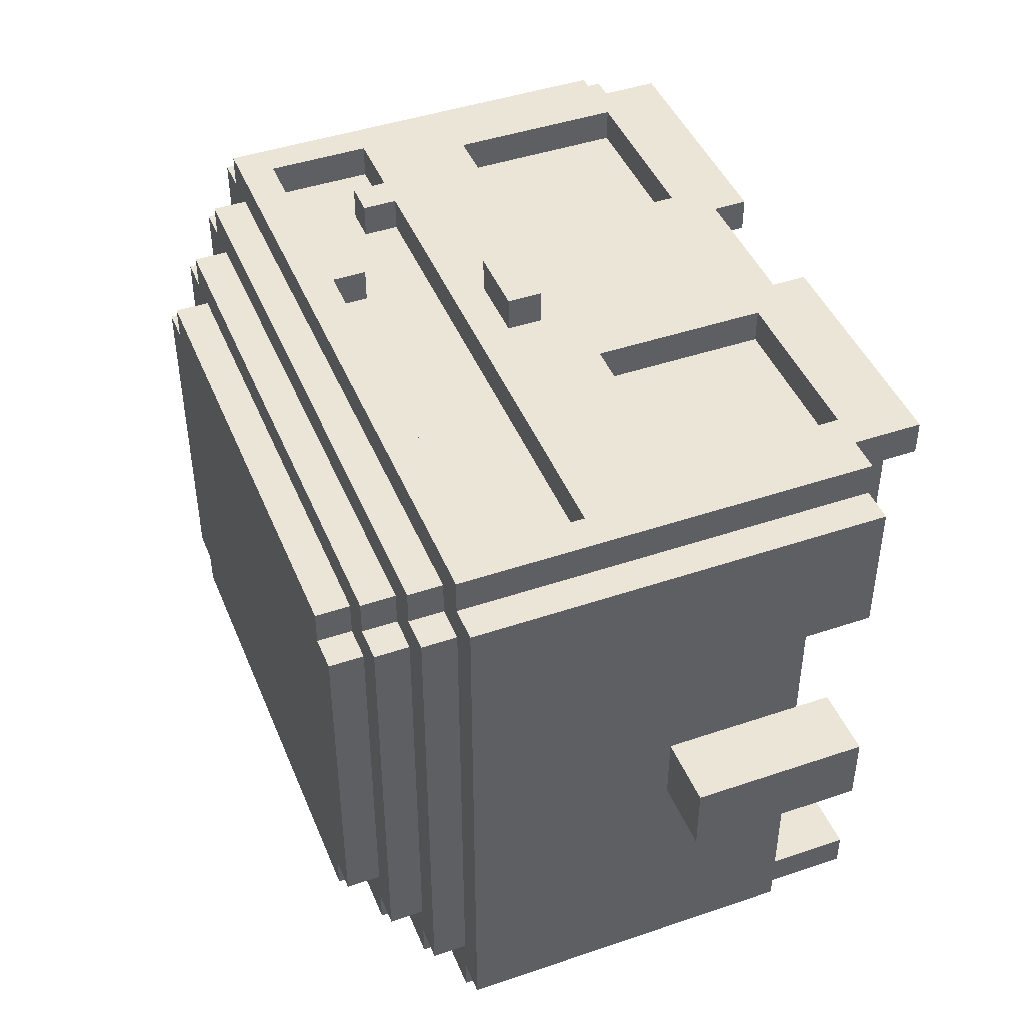
<metadata>
{"format":"obj","ext":"obj","renderer":"f3d","projection":"perspective","resolution":1024,"background":"white","views":[{"elev":44.4,"azim":68.4,"up":"+Z"}]}
</metadata>
<code>
o
v 3.8 10.7 -5.1
v 3.8 10.7 -5.3
v 3.8 11.2 -5.1
v 3.8 11.2 -5.3
v 4 10.1 -4.4
v 4 10.1 -6
v 4 10.7 -5.1
v 4 10.7 -5.3
v 4 11.2 -5.1
v 4 11.2 -5.3
v 4 11.4 -4.4
v 4 11.4 -6
v 4.1 10 -4.5
v 4.1 10 -5.9
v 4.1 10.1 -4.3
v 4.1 10.1 -4.4
v 4.1 10.1 -4.5
v 4.1 10.1 -5.9
v 4.1 10.1 -6
v 4.1 10.1 -6.1
v 4.1 11.3 -4.3
v 4.1 11.3 -4.4
v 4.1 11.4 -6
v 4.1 11.4 -6.1
v 4.2 9.9 -4.6
v 4.2 9.9 -5.8
v 4.2 10 -4.4
v 4.2 10 -4.5
v 4.2 10 -4.6
v 4.2 10 -5.8
v 4.2 10 -5.9
v 4.2 10 -6
v 4.2 10.1 -4.4
v 4.2 10.1 -4.5
v 4.2 10.1 -5.9
v 4.2 10.1 -6
v 4.2 10.8 -4.4
v 4.2 10.8 -4.6
v 4.2 11.3 -4.3
v 4.2 11.3 -4.4
v 4.2 11.4 -4.4
v 4.2 11.4 -4.6
v 4.2 11.5 -4.3
v 4.2 11.5 -4.4
v 4.3 9.8 -4.7
v 4.3 9.8 -5.7
v 4.3 9.9 -4.5
v 4.3 9.9 -4.6
v 4.3 9.9 -4.7
v 4.3 9.9 -5.7
v 4.3 9.9 -5.8
v 4.3 9.9 -5.9
v 4.3 10 -4.5
v 4.3 10 -4.6
v 4.3 10 -5.8
v 4.3 10 -5.9
v 4.4 9.8 -4.6
v 4.4 9.8 -4.7
v 4.4 9.8 -5.7
v 4.4 9.8 -5.8
v 4.4 9.9 -4.6
v 4.4 9.9 -4.7
v 4.4 9.9 -5.7
v 4.4 9.9 -5.8
v 4.4 10.4 -4.3
v 4.4 10.4 -4.4
v 4.4 10.5 -4.3
v 4.4 10.5 -4.4
v 4.6 10.2 -4.3
v 4.6 10.2 -4.4
v 4.6 10.3 -4.3
v 4.6 10.3 -4.4
v 4.8 10.8 -4.3
v 4.8 10.8 -4.4
v 4.8 11.3 -4.3
v 4.8 11.3 -4.4
v 5 10.6 -4.2
v 5 10.6 -4.3
v 5 10.7 -4.2
v 5 10.7 -4.3
v 5.3 10.8 -4.4
v 5.3 10.8 -4.6
v 5.3 11.4 -4.3
v 5.3 11.4 -4.4
v 5.3 11.4 -4.6
v 5.3 11.5 -4.3
v 5.3 11.5 -4.4
v 5.9 10.8 -4.3
v 5.9 10.8 -4.4
v 5.9 11.3 -4.3
v 5.9 11.3 -4.4
v 6 10.2 -4.3
v 6 10.2 -4.4
v 6 10.5 -4.3
v 6 10.5 -4.4
v 6.1 10.8 -4.4
v 6.1 10.8 -6
v 6.1 11.1 -4.8
v 6.1 11.1 -6
v 6.1 11.3 -4.4
v 6.1 11.3 -4.8
v 6.2 11.1 -5.1
v 6.2 11.1 -5.3
v 6.2 11.2 -5.1
v 6.2 11.2 -5.3
v 4.1 10.8 -4.4
v 4.1 10.8 -6
v 4.1 11.3 -4.4
v 4.1 11.4 -4.4
v 4.1 11.4 -6
v 4.2 10.2 -4.3
v 4.2 10.2 -4.4
v 4.2 10.5 -4.3
v 4.2 10.5 -4.4
v 4.3 10.8 -4.3
v 4.3 10.8 -4.4
v 4.3 11.3 -4.3
v 4.3 11.3 -4.4
v 4.5 10.4 -4.3
v 4.5 10.4 -4.4
v 4.5 10.5 -4.3
v 4.5 10.5 -4.4
v 4.8 10.2 -4.3
v 4.8 10.2 -4.4
v 4.8 10.3 -4.3
v 4.8 10.3 -4.4
v 4.9 10.8 -4.4
v 4.9 10.8 -4.6
v 4.9 11.4 -4.3
v 4.9 11.4 -4.4
v 4.9 11.4 -4.6
v 4.9 11.5 -4.3
v 4.9 11.5 -4.4
v 5.2 10.6 -4.2
v 5.2 10.6 -4.3
v 5.2 10.7 -4.2
v 5.2 10.7 -4.3
v 5.4 10.8 -4.3
v 5.4 10.8 -4.4
v 5.4 11.3 -4.3
v 5.4 11.3 -4.4
v 5.8 9.8 -4.6
v 5.8 9.8 -4.7
v 5.8 9.8 -5.7
v 5.8 9.8 -5.8
v 5.8 9.9 -4.6
v 5.8 9.9 -4.7
v 5.8 9.9 -5.7
v 5.8 9.9 -5.8
v 5.9 9.8 -4.7
v 5.9 9.8 -5.7
v 5.9 9.9 -4.5
v 5.9 9.9 -4.6
v 5.9 9.9 -4.7
v 5.9 9.9 -5.7
v 5.9 9.9 -5.8
v 5.9 9.9 -5.9
v 5.9 10 -4.5
v 5.9 10 -4.6
v 5.9 10 -5.8
v 5.9 10 -5.9
v 6 9.9 -4.6
v 6 9.9 -5.8
v 6 10 -4.4
v 6 10 -4.5
v 6 10 -4.6
v 6 10 -5.8
v 6 10 -5.9
v 6 10 -6
v 6 10.1 -4.4
v 6 10.1 -4.5
v 6 10.1 -5.9
v 6 10.1 -6
v 6 10.8 -4.4
v 6 10.8 -4.6
v 6 11.3 -4.3
v 6 11.3 -4.4
v 6 11.4 -4.4
v 6 11.4 -4.6
v 6 11.5 -4.3
v 6 11.5 -4.4
v 6.1 10 -4.5
v 6.1 10 -5.9
v 6.1 10.1 -4.3
v 6.1 10.1 -4.4
v 6.1 10.1 -4.5
v 6.1 10.1 -5.9
v 6.1 10.1 -6
v 6.1 10.1 -6.1
v 6.1 11.1 -6
v 6.1 11.3 -4.3
v 6.1 11.3 -4.4
v 6.1 11.4 -6
v 6.1 11.4 -6.1
v 6.2 10.1 -4.4
v 6.2 10.1 -6
v 6.2 10.7 -5.1
v 6.2 10.7 -5.3
v 6.2 11.1 -4.8
v 6.2 11.1 -5.1
v 6.2 11.1 -5.3
v 6.2 11.1 -6
v 6.2 11.3 -4.4
v 6.2 11.3 -4.8
v 6.4 10.7 -5.1
v 6.4 10.7 -5.3
v 6.4 11.2 -5.1
v 6.4 11.2 -5.3
v 5 10.6 -4.2
v 5 10.7 -4.2
v 5.2 10.6 -4.2
v 5.2 10.7 -4.2
v 4.1 10.1 -4.3
v 4.1 11.3 -4.3
v 4.2 10.2 -4.3
v 4.2 10.5 -4.3
v 4.2 11.3 -4.3
v 4.2 11.5 -4.3
v 4.3 10.8 -4.3
v 4.3 11.3 -4.3
v 4.4 10.4 -4.3
v 4.4 10.5 -4.3
v 4.5 10.4 -4.3
v 4.5 10.5 -4.3
v 4.6 10.2 -4.3
v 4.6 10.3 -4.3
v 4.8 10.2 -4.3
v 4.8 10.3 -4.3
v 4.8 10.8 -4.3
v 4.8 11.3 -4.3
v 4.9 11.4 -4.3
v 4.9 11.5 -4.3
v 5 10.6 -4.3
v 5 10.7 -4.3
v 5.2 10.6 -4.3
v 5.2 10.7 -4.3
v 5.3 11.4 -4.3
v 5.3 11.5 -4.3
v 5.4 10.8 -4.3
v 5.4 11.3 -4.3
v 5.9 10.8 -4.3
v 5.9 11.3 -4.3
v 6 10.2 -4.3
v 6 10.5 -4.3
v 6 11.3 -4.3
v 6 11.5 -4.3
v 6.1 10.1 -4.3
v 6.1 11.3 -4.3
v 4 10.1 -4.4
v 4 11.4 -4.4
v 4.1 10.1 -4.4
v 4.1 11.3 -4.4
v 4.1 11.4 -4.4
v 4.2 10 -4.4
v 4.2 10.1 -4.4
v 4.2 10.2 -4.4
v 4.2 10.5 -4.4
v 4.3 10.8 -4.4
v 4.3 11.3 -4.4
v 4.4 10.4 -4.4
v 4.4 10.5 -4.4
v 4.4 10.9 -4.4
v 4.4 11.2 -4.4
v 4.5 10.4 -4.4
v 4.5 10.5 -4.4
v 4.6 10.2 -4.4
v 4.6 10.3 -4.4
v 4.6 11.1 -4.4
v 4.6 11.2 -4.4
v 4.7 10.9 -4.4
v 4.7 11.1 -4.4
v 4.8 10.2 -4.4
v 4.8 10.3 -4.4
v 4.8 10.8 -4.4
v 4.8 11.3 -4.4
v 5.4 10.8 -4.4
v 5.4 11.3 -4.4
v 5.5 10.9 -4.4
v 5.5 11.2 -4.4
v 5.7 11.1 -4.4
v 5.7 11.2 -4.4
v 5.8 10.9 -4.4
v 5.8 11.1 -4.4
v 5.9 10.8 -4.4
v 5.9 11.3 -4.4
v 6 10 -4.4
v 6 10.1 -4.4
v 6 10.2 -4.4
v 6 10.5 -4.4
v 6.1 10.1 -4.4
v 6.1 11.3 -4.4
v 6.2 10.1 -4.4
v 6.2 11.3 -4.4
v 4.1 10 -4.5
v 4.1 10.1 -4.5
v 4.2 10 -4.5
v 4.2 10.1 -4.5
v 4.3 9.9 -4.5
v 4.3 10 -4.5
v 5.9 9.9 -4.5
v 5.9 10 -4.5
v 6 10 -4.5
v 6 10.1 -4.5
v 6.1 10 -4.5
v 6.1 10.1 -4.5
v 4.2 9.9 -4.6
v 4.2 10 -4.6
v 4.3 9.9 -4.6
v 4.3 10 -4.6
v 4.4 9.8 -4.6
v 4.4 9.9 -4.6
v 5.8 9.8 -4.6
v 5.8 9.9 -4.6
v 5.9 9.9 -4.6
v 5.9 10 -4.6
v 6 9.9 -4.6
v 6 10 -4.6
v 4.3 9.8 -4.7
v 4.3 9.9 -4.7
v 4.4 9.8 -4.7
v 4.4 9.9 -4.7
v 5.8 9.8 -4.7
v 5.8 9.9 -4.7
v 5.9 9.8 -4.7
v 5.9 9.9 -4.7
v 3.8 10.7 -5.1
v 3.8 11.2 -5.1
v 4 10.7 -5.1
v 4 11.2 -5.1
v 6.2 10.7 -5.1
v 6.2 11.1 -5.1
v 6.2 11.2 -5.1
v 6.4 10.7 -5.1
v 6.4 11.2 -5.1
v 4.1 10.8 -6
v 4.1 11.4 -6
v 6.1 10.8 -6
v 6.1 11.1 -6
v 6.1 11.4 -6
v 4.1 10.8 -4.4
v 4.1 11.3 -4.4
v 4.2 10.8 -4.4
v 4.2 11.3 -4.4
v 4.2 11.4 -4.4
v 4.2 11.5 -4.4
v 4.9 10.8 -4.4
v 4.9 11.4 -4.4
v 4.9 11.5 -4.4
v 5.3 10.8 -4.4
v 5.3 11.4 -4.4
v 5.3 11.5 -4.4
v 6 10.8 -4.4
v 6 11.3 -4.4
v 6 11.4 -4.4
v 6 11.5 -4.4
v 6.1 10.8 -4.4
v 6.1 11.3 -4.4
v 4.2 10.8 -4.6
v 4.2 11.4 -4.6
v 4.9 10.8 -4.6
v 4.9 11.4 -4.6
v 5.3 10.8 -4.6
v 5.3 11.4 -4.6
v 6 10.8 -4.6
v 6 11.4 -4.6
v 6.1 11.1 -4.8
v 6.1 11.3 -4.8
v 6.2 11.1 -4.8
v 6.2 11.3 -4.8
v 3.8 10.7 -5.3
v 3.8 11.2 -5.3
v 4 10.7 -5.3
v 4 11.2 -5.3
v 6.2 10.7 -5.3
v 6.2 11.1 -5.3
v 6.2 11.2 -5.3
v 6.4 10.7 -5.3
v 6.4 11.2 -5.3
v 4.3 9.8 -5.7
v 4.3 9.9 -5.7
v 4.4 9.8 -5.7
v 4.4 9.9 -5.7
v 5.8 9.8 -5.7
v 5.8 9.9 -5.7
v 5.9 9.8 -5.7
v 5.9 9.9 -5.7
v 4.2 9.9 -5.8
v 4.2 10 -5.8
v 4.3 9.9 -5.8
v 4.3 10 -5.8
v 4.4 9.8 -5.8
v 4.4 9.9 -5.8
v 5.8 9.8 -5.8
v 5.8 9.9 -5.8
v 5.9 9.9 -5.8
v 5.9 10 -5.8
v 6 9.9 -5.8
v 6 10 -5.8
v 4.1 10 -5.9
v 4.1 10.1 -5.9
v 4.2 10 -5.9
v 4.2 10.1 -5.9
v 4.3 9.9 -5.9
v 4.3 10 -5.9
v 5.9 9.9 -5.9
v 5.9 10 -5.9
v 6 10 -5.9
v 6 10.1 -5.9
v 6.1 10 -5.9
v 6.1 10.1 -5.9
v 4 10.1 -6
v 4 11.4 -6
v 4.1 10.1 -6
v 4.1 11.4 -6
v 4.2 10 -6
v 4.2 10.1 -6
v 6 10 -6
v 6 10.1 -6
v 6.1 10.1 -6
v 6.1 11.1 -6
v 6.2 10.1 -6
v 6.2 11.1 -6
v 4.1 10.1 -6.1
v 4.1 11.4 -6.1
v 6.1 10.1 -6.1
v 6.1 11.4 -6.1
v 4.4 9.8 -4.6
v 5.8 9.8 -4.6
v 4.3 9.8 -4.7
v 4.4 9.8 -4.7
v 5.8 9.8 -4.7
v 5.9 9.8 -4.7
v 4.3 9.8 -5.7
v 4.4 9.8 -5.7
v 5.8 9.8 -5.7
v 5.9 9.8 -5.7
v 4.4 9.8 -5.8
v 5.8 9.8 -5.8
v 4.3 9.9 -4.5
v 5.9 9.9 -4.5
v 4.2 9.9 -4.6
v 4.3 9.9 -4.6
v 4.4 9.9 -4.6
v 5.8 9.9 -4.6
v 5.9 9.9 -4.6
v 6 9.9 -4.6
v 4.3 9.9 -4.7
v 4.4 9.9 -4.7
v 5.8 9.9 -4.7
v 5.9 9.9 -4.7
v 4.3 9.9 -5.7
v 4.4 9.9 -5.7
v 5.8 9.9 -5.7
v 5.9 9.9 -5.7
v 4.2 9.9 -5.8
v 4.3 9.9 -5.8
v 4.4 9.9 -5.8
v 5.8 9.9 -5.8
v 5.9 9.9 -5.8
v 6 9.9 -5.8
v 4.3 9.9 -5.9
v 5.9 9.9 -5.9
v 4.2 10 -4.4
v 6 10 -4.4
v 4.1 10 -4.5
v 4.2 10 -4.5
v 4.3 10 -4.5
v 5.9 10 -4.5
v 6 10 -4.5
v 6.1 10 -4.5
v 4.2 10 -4.6
v 4.3 10 -4.6
v 5.9 10 -4.6
v 6 10 -4.6
v 4.2 10 -5.8
v 4.3 10 -5.8
v 5.9 10 -5.8
v 6 10 -5.8
v 4.1 10 -5.9
v 4.2 10 -5.9
v 4.3 10 -5.9
v 5.9 10 -5.9
v 6 10 -5.9
v 6.1 10 -5.9
v 4.2 10 -6
v 6 10 -6
v 4.1 10.1 -4.3
v 6.1 10.1 -4.3
v 4 10.1 -4.4
v 4.1 10.1 -4.4
v 4.2 10.1 -4.4
v 6 10.1 -4.4
v 6.1 10.1 -4.4
v 6.2 10.1 -4.4
v 4.1 10.1 -4.5
v 4.2 10.1 -4.5
v 6 10.1 -4.5
v 6.1 10.1 -4.5
v 4.1 10.1 -5.9
v 4.2 10.1 -5.9
v 6 10.1 -5.9
v 6.1 10.1 -5.9
v 4 10.1 -6
v 4.1 10.1 -6
v 4.2 10.1 -6
v 6 10.1 -6
v 6.1 10.1 -6
v 6.2 10.1 -6
v 4.1 10.1 -6.1
v 6.1 10.1 -6.1
v 4.4 10.4 -4.3
v 4.5 10.4 -4.3
v 4.4 10.4 -4.4
v 4.5 10.4 -4.4
v 4.2 10.5 -4.3
v 4.4 10.5 -4.3
v 4.5 10.5 -4.3
v 6 10.5 -4.3
v 4.2 10.5 -4.4
v 4.4 10.5 -4.4
v 4.5 10.5 -4.4
v 6 10.5 -4.4
v 5 10.6 -4.2
v 5.2 10.6 -4.2
v 5 10.6 -4.3
v 5.2 10.6 -4.3
v 3.8 10.7 -5.1
v 4 10.7 -5.1
v 6.2 10.7 -5.1
v 6.4 10.7 -5.1
v 3.8 10.7 -5.3
v 4 10.7 -5.3
v 6.2 10.7 -5.3
v 6.4 10.7 -5.3
v 4.3 11.3 -4.3
v 4.8 11.3 -4.3
v 5.4 11.3 -4.3
v 5.9 11.3 -4.3
v 4.3 11.3 -4.4
v 4.8 11.3 -4.4
v 5.4 11.3 -4.4
v 5.9 11.3 -4.4
v 4.2 10.2 -4.3
v 4.6 10.2 -4.3
v 4.8 10.2 -4.3
v 6 10.2 -4.3
v 4.2 10.2 -4.4
v 4.6 10.2 -4.4
v 4.8 10.2 -4.4
v 6 10.2 -4.4
v 4.6 10.3 -4.3
v 4.8 10.3 -4.3
v 4.6 10.3 -4.4
v 4.8 10.3 -4.4
v 5 10.7 -4.2
v 5.2 10.7 -4.2
v 5 10.7 -4.3
v 5.2 10.7 -4.3
v 4.3 10.8 -4.3
v 4.8 10.8 -4.3
v 5.4 10.8 -4.3
v 5.9 10.8 -4.3
v 4.1 10.8 -4.4
v 4.2 10.8 -4.4
v 4.3 10.8 -4.4
v 4.8 10.8 -4.4
v 4.9 10.8 -4.4
v 5.3 10.8 -4.4
v 5.4 10.8 -4.4
v 5.9 10.8 -4.4
v 6 10.8 -4.4
v 6.1 10.8 -4.4
v 4.2 10.8 -4.6
v 4.9 10.8 -4.6
v 5.3 10.8 -4.6
v 6 10.8 -4.6
v 4.1 10.8 -6
v 6.1 10.8 -6
v 6.1 11.1 -4.8
v 6.2 11.1 -4.8
v 6.2 11.1 -5.1
v 6.2 11.1 -5.3
v 6.1 11.1 -6
v 6.2 11.1 -6
v 3.8 11.2 -5.1
v 4 11.2 -5.1
v 6.2 11.2 -5.1
v 6.4 11.2 -5.1
v 3.8 11.2 -5.3
v 4 11.2 -5.3
v 6.2 11.2 -5.3
v 6.4 11.2 -5.3
v 4.1 11.3 -4.3
v 4.2 11.3 -4.3
v 6 11.3 -4.3
v 6.1 11.3 -4.3
v 4.1 11.3 -4.4
v 4.2 11.3 -4.4
v 6 11.3 -4.4
v 6.1 11.3 -4.4
v 6.2 11.3 -4.4
v 6.1 11.3 -4.8
v 6.2 11.3 -4.8
v 4.9 11.4 -4.3
v 5.3 11.4 -4.3
v 4 11.4 -4.4
v 4.1 11.4 -4.4
v 4.2 11.4 -4.4
v 4.9 11.4 -4.4
v 5.3 11.4 -4.4
v 6 11.4 -4.4
v 4.2 11.4 -4.6
v 4.9 11.4 -4.6
v 5.3 11.4 -4.6
v 6 11.4 -4.6
v 4 11.4 -6
v 4.1 11.4 -6
v 6.1 11.4 -6
v 4.1 11.4 -6.1
v 6.1 11.4 -6.1
v 4.2 11.5 -4.3
v 4.9 11.5 -4.3
v 5.3 11.5 -4.3
v 6 11.5 -4.3
v 4.2 11.5 -4.4
v 4.9 11.5 -4.4
v 5.3 11.5 -4.4
v 6 11.5 -4.4
f 3 2 1
f 4 2 3
f 7 6 5
f 8 6 7
f 9 7 5
f 10 6 8
f 11 9 5
f 11 10 9
f 12 6 10
f 12 10 11
f 17 14 13
f 18 14 17
f 21 16 15
f 22 16 21
f 23 20 19
f 24 20 23
f 29 26 25
f 30 26 29
f 33 28 27
f 34 28 33
f 35 32 31
f 36 32 35
f 40 38 37
f 41 38 40
f 41 40 39
f 42 38 41
f 43 41 39
f 44 41 43
f 49 46 45
f 50 46 49
f 53 48 47
f 54 48 53
f 55 52 51
f 56 52 55
f 61 58 57
f 62 58 61
f 63 60 59
f 64 60 63
f 67 66 65
f 68 66 67
f 71 70 69
f 72 70 71
f 75 74 73
f 76 74 75
f 79 78 77
f 80 78 79
f 84 82 81
f 85 82 84
f 86 84 83
f 87 84 86
f 90 89 88
f 91 89 90
f 94 93 92
f 95 93 94
f 98 97 96
f 99 97 98
f 100 98 96
f 101 98 100
f 104 103 102
f 105 103 104
f 106 107 108
f 108 107 109
f 109 107 110
f 111 112 113
f 113 112 114
f 115 116 117
f 117 116 118
f 119 120 121
f 121 120 122
f 123 124 125
f 125 124 126
f 127 128 130
f 130 128 131
f 129 130 132
f 132 130 133
f 134 135 136
f 136 135 137
f 138 139 140
f 140 139 141
f 142 143 146
f 146 143 147
f 144 145 148
f 148 145 149
f 150 151 154
f 154 151 155
f 152 153 158
f 158 153 159
f 156 157 160
f 160 157 161
f 162 163 166
f 166 163 167
f 164 165 170
f 170 165 171
f 168 169 172
f 172 169 173
f 174 175 177
f 177 175 178
f 176 177 178
f 178 175 179
f 176 178 180
f 180 178 181
f 182 183 186
f 186 183 187
f 188 189 190
f 184 185 191
f 191 185 192
f 190 189 193
f 193 189 194
f 195 196 197
f 197 196 198
f 195 197 199
f 199 197 200
f 198 196 201
f 201 196 202
f 195 199 203
f 203 199 204
f 205 206 207
f 207 206 208
f 211 210 209
f 212 210 211
f 215 214 213
f 216 214 215
f 217 214 216
f 219 218 217
f 219 217 216
f 220 218 219
f 222 219 216
f 223 222 221
f 224 219 222
f 224 222 223
f 225 215 213
f 227 225 213
f 227 226 225
f 228 226 227
f 229 219 224
f 230 218 220
f 231 230 229
f 231 218 230
f 232 218 231
f 233 229 224
f 233 231 229
f 234 231 233
f 235 233 224
f 236 231 234
f 237 231 236
f 237 236 235
f 239 237 235
f 239 238 237
f 240 238 239
f 241 239 235
f 242 238 240
f 243 227 213
f 244 242 241
f 244 235 224
f 244 241 235
f 245 238 242
f 245 242 244
f 246 238 245
f 247 243 213
f 247 244 243
f 247 245 244
f 248 245 247
f 251 250 249
f 252 250 251
f 253 250 252
f 260 257 256
f 261 257 260
f 262 259 258
f 263 259 262
f 264 260 256
f 266 264 256
f 266 265 264
f 267 265 266
f 268 263 262
f 269 259 263
f 269 263 268
f 270 268 262
f 270 262 258
f 271 269 268
f 271 268 270
f 273 265 267
f 274 270 258
f 274 271 270
f 275 259 269
f 275 271 274
f 275 269 271
f 278 277 276
f 279 277 278
f 280 279 278
f 281 277 279
f 281 279 280
f 282 278 276
f 282 280 278
f 283 281 280
f 283 280 282
f 284 282 276
f 284 283 282
f 285 277 281
f 285 283 284
f 285 281 283
f 286 255 254
f 287 255 286
f 288 273 272
f 289 265 273
f 289 273 288
f 292 291 290
f 293 291 292
f 296 295 294
f 297 295 296
f 300 299 298
f 301 299 300
f 304 303 302
f 305 303 304
f 308 307 306
f 309 307 308
f 312 311 310
f 313 311 312
f 316 315 314
f 317 315 316
f 320 319 318
f 321 319 320
f 324 323 322
f 325 323 324
f 328 327 326
f 329 327 328
f 333 331 330
f 333 332 331
f 334 332 333
f 337 336 335
f 338 336 337
f 339 336 338
f 340 341 342
f 342 341 343
f 344 345 347
f 347 345 348
f 346 347 349
f 349 347 350
f 350 351 354
f 354 351 355
f 352 353 356
f 356 353 357
f 358 359 360
f 360 359 361
f 362 363 364
f 364 363 365
f 366 367 368
f 368 367 369
f 370 371 372
f 372 371 373
f 374 375 377
f 375 376 377
f 377 376 378
f 379 380 381
f 381 380 382
f 383 384 385
f 385 384 386
f 387 388 389
f 389 388 390
f 391 392 393
f 393 392 394
f 395 396 397
f 397 396 398
f 399 400 401
f 401 400 402
f 403 404 405
f 405 404 406
f 407 408 409
f 409 408 410
f 411 412 413
f 413 412 414
f 415 416 417
f 417 416 418
f 419 420 421
f 421 420 422
f 423 424 425
f 425 424 426
f 430 428 427
f 431 428 430
f 433 430 429
f 433 432 431
f 433 431 430
f 434 432 433
f 435 432 434
f 436 432 435
f 437 435 434
f 438 435 437
f 442 440 439
f 443 440 442
f 444 440 443
f 445 440 444
f 447 442 441
f 447 443 442
f 448 443 447
f 449 446 445
f 449 445 444
f 450 446 449
f 451 447 441
f 454 446 450
f 455 452 451
f 455 451 441
f 456 452 455
f 457 452 456
f 458 454 453
f 459 446 454
f 459 454 458
f 460 446 459
f 461 457 456
f 461 458 457
f 461 459 458
f 462 459 461
f 466 464 463
f 467 464 466
f 468 464 467
f 469 464 468
f 471 466 465
f 471 467 466
f 472 467 471
f 473 470 469
f 473 469 468
f 474 470 473
f 475 471 465
f 478 470 474
f 479 476 475
f 479 475 465
f 480 476 479
f 481 476 480
f 482 478 477
f 483 470 478
f 483 478 482
f 484 470 483
f 485 481 480
f 485 482 481
f 485 483 482
f 486 483 485
f 490 488 487
f 491 488 490
f 492 488 491
f 493 488 492
f 495 490 489
f 495 491 490
f 496 491 495
f 497 494 493
f 497 493 492
f 498 494 497
f 499 495 489
f 502 494 498
f 503 500 499
f 503 499 489
f 504 500 503
f 505 500 504
f 506 502 501
f 507 494 502
f 507 502 506
f 508 494 507
f 509 505 504
f 509 506 505
f 509 507 506
f 510 507 509
f 513 512 511
f 514 512 513
f 519 516 515
f 520 516 519
f 521 518 517
f 522 518 521
f 525 524 523
f 526 524 525
f 531 528 527
f 532 528 531
f 533 530 529
f 534 530 533
f 539 536 535
f 540 536 539
f 541 538 537
f 542 538 541
f 543 544 547
f 547 544 548
f 545 546 549
f 549 546 550
f 551 552 553
f 553 552 554
f 555 556 557
f 557 556 558
f 559 560 565
f 565 560 566
f 561 562 569
f 569 562 570
f 563 564 573
f 567 568 574
f 574 568 575
f 571 572 576
f 574 575 577
f 575 576 577
f 563 573 577
f 573 574 577
f 576 572 578
f 577 576 578
f 579 580 581
f 579 581 582
f 579 582 583
f 583 582 584
f 585 586 589
f 589 586 590
f 587 588 591
f 591 588 592
f 593 594 597
f 597 594 598
f 595 596 599
f 599 596 600
f 600 601 602
f 602 601 603
f 604 605 609
f 609 605 610
f 608 609 612
f 612 609 613
f 610 611 614
f 614 611 615
f 606 607 616
f 616 607 617
f 617 618 619
f 619 618 620
f 621 622 625
f 625 622 626
f 623 624 627
f 627 624 628

</code>
